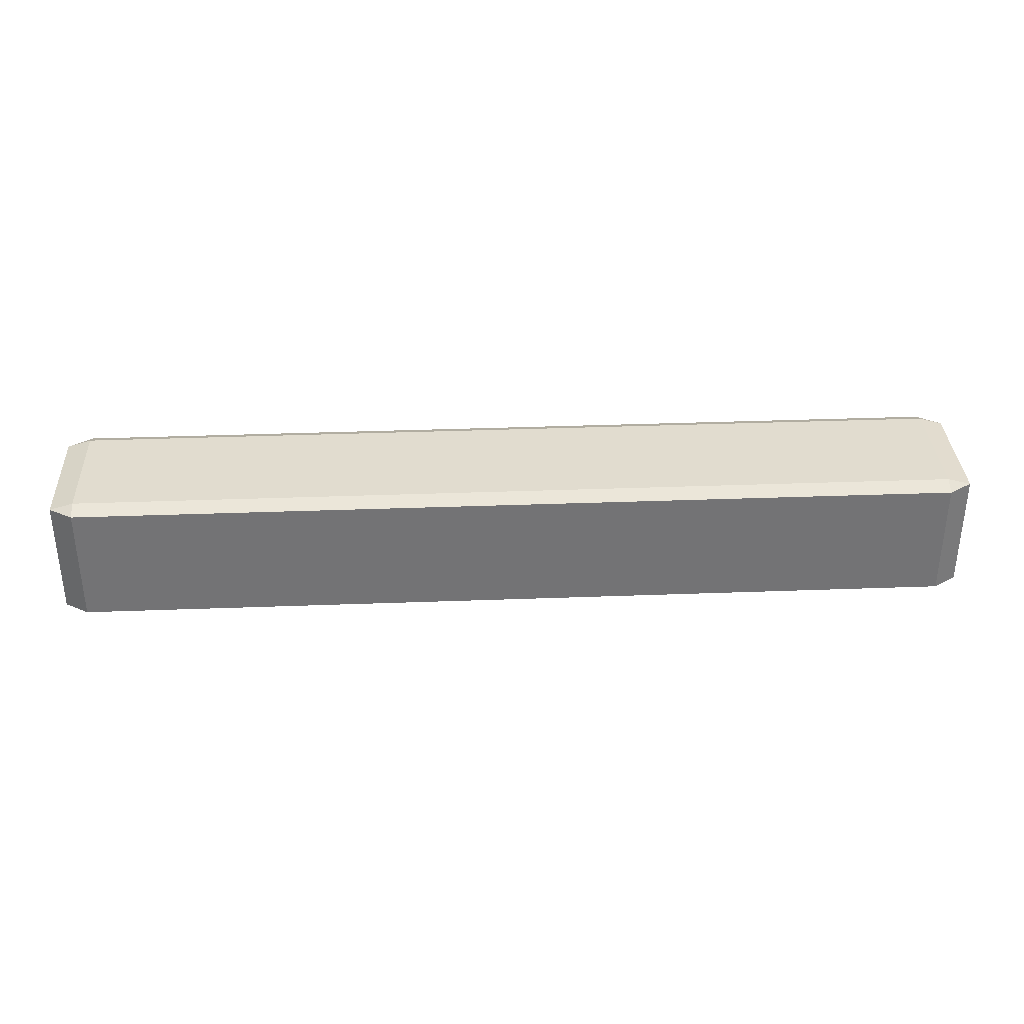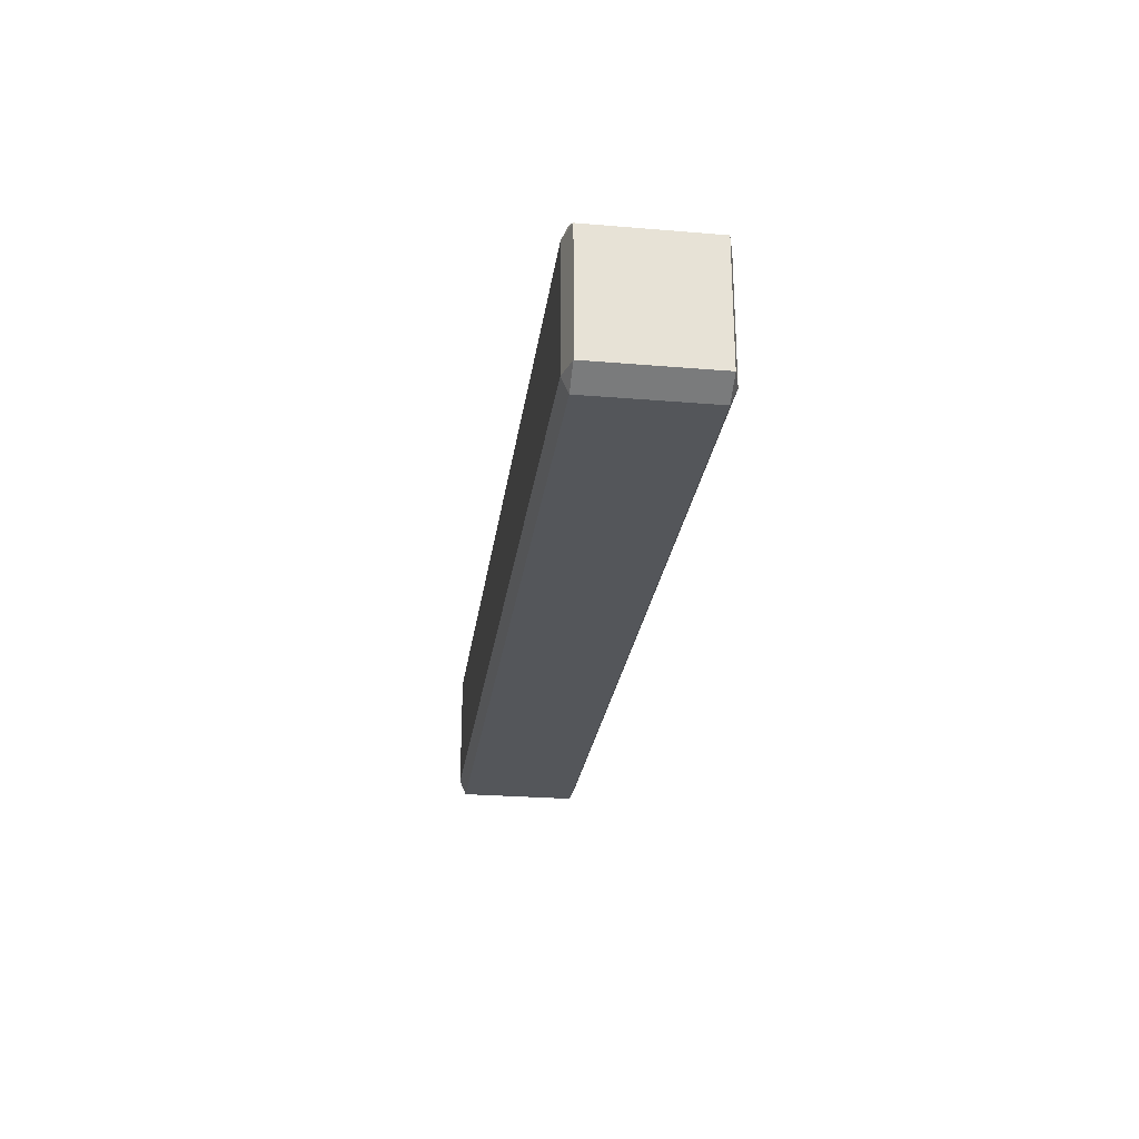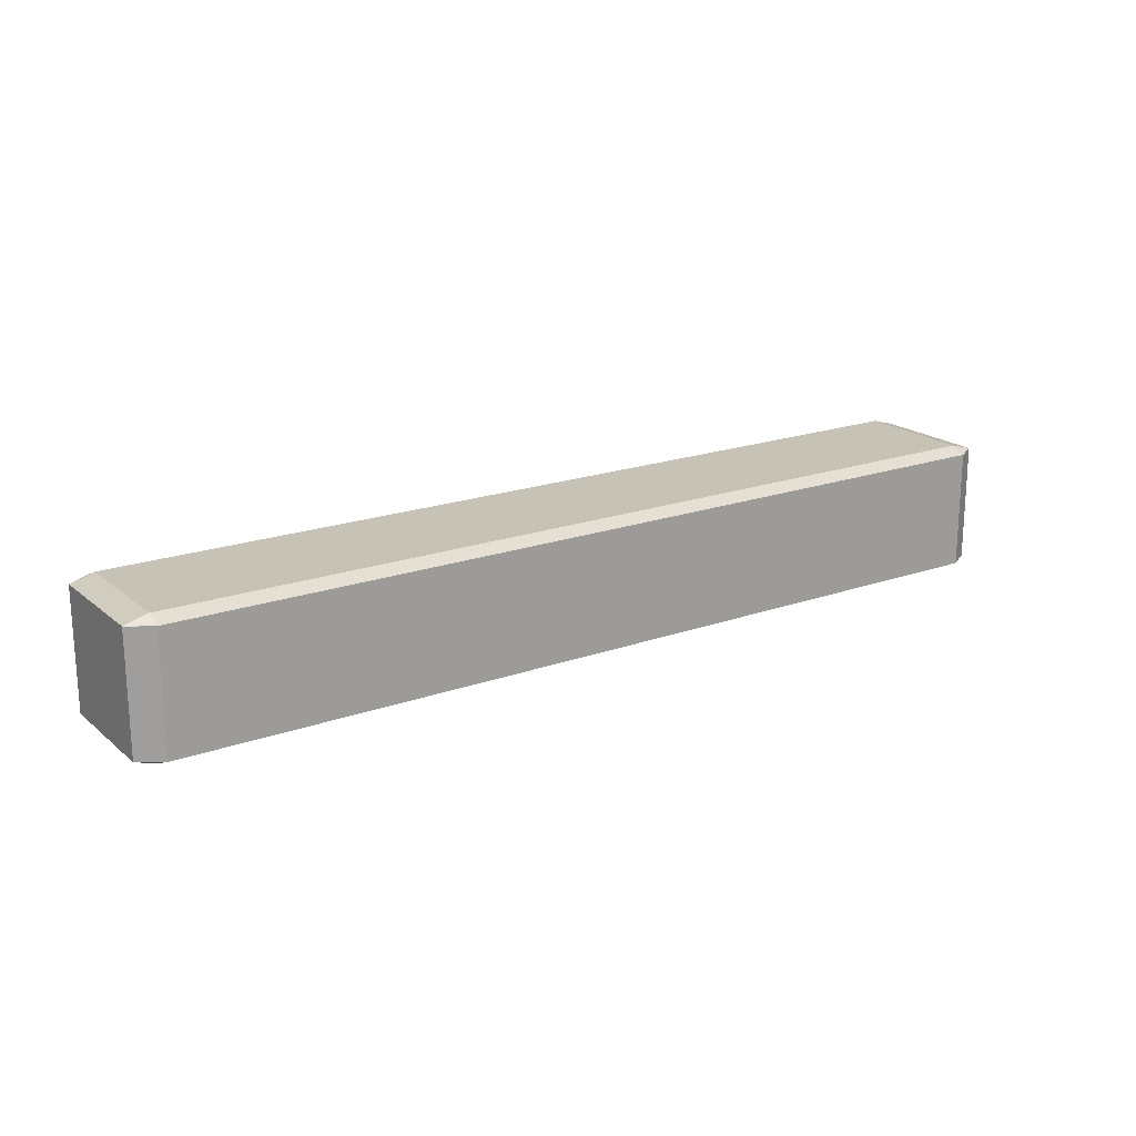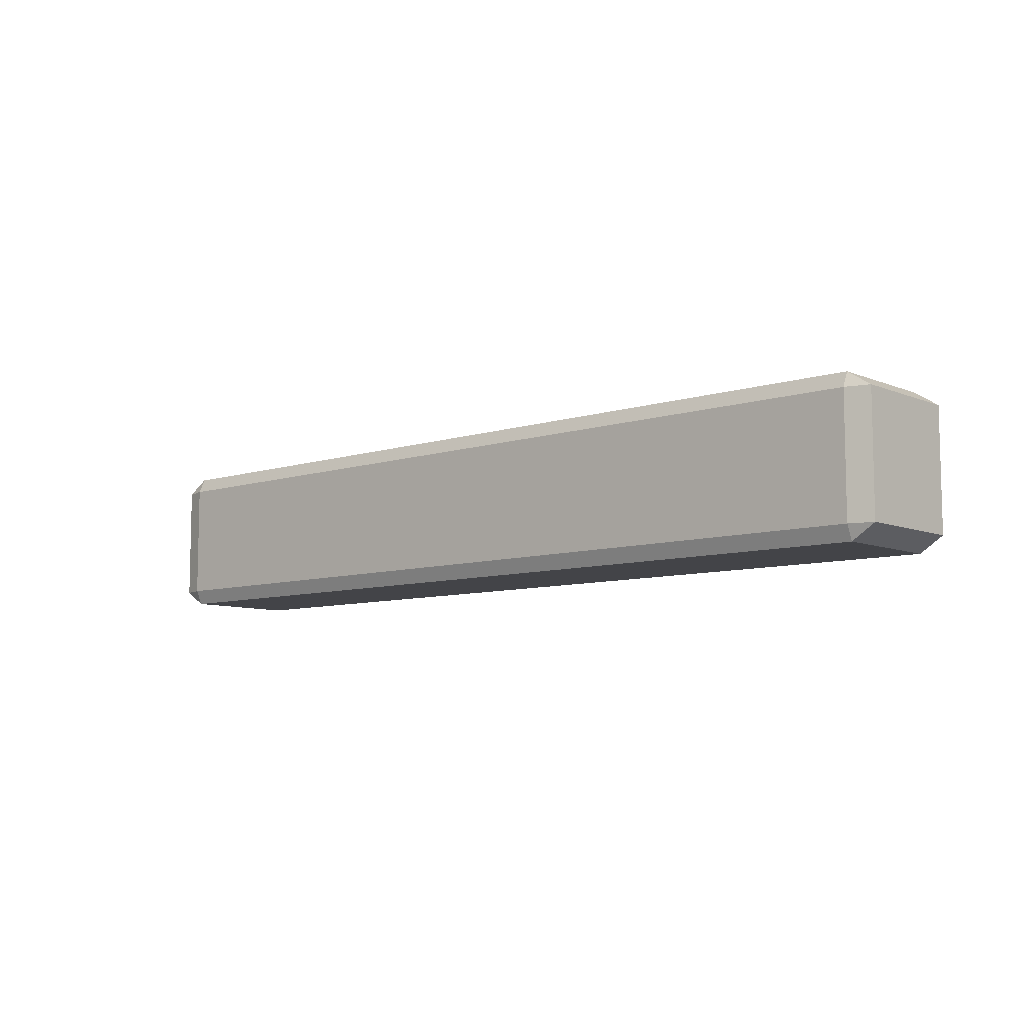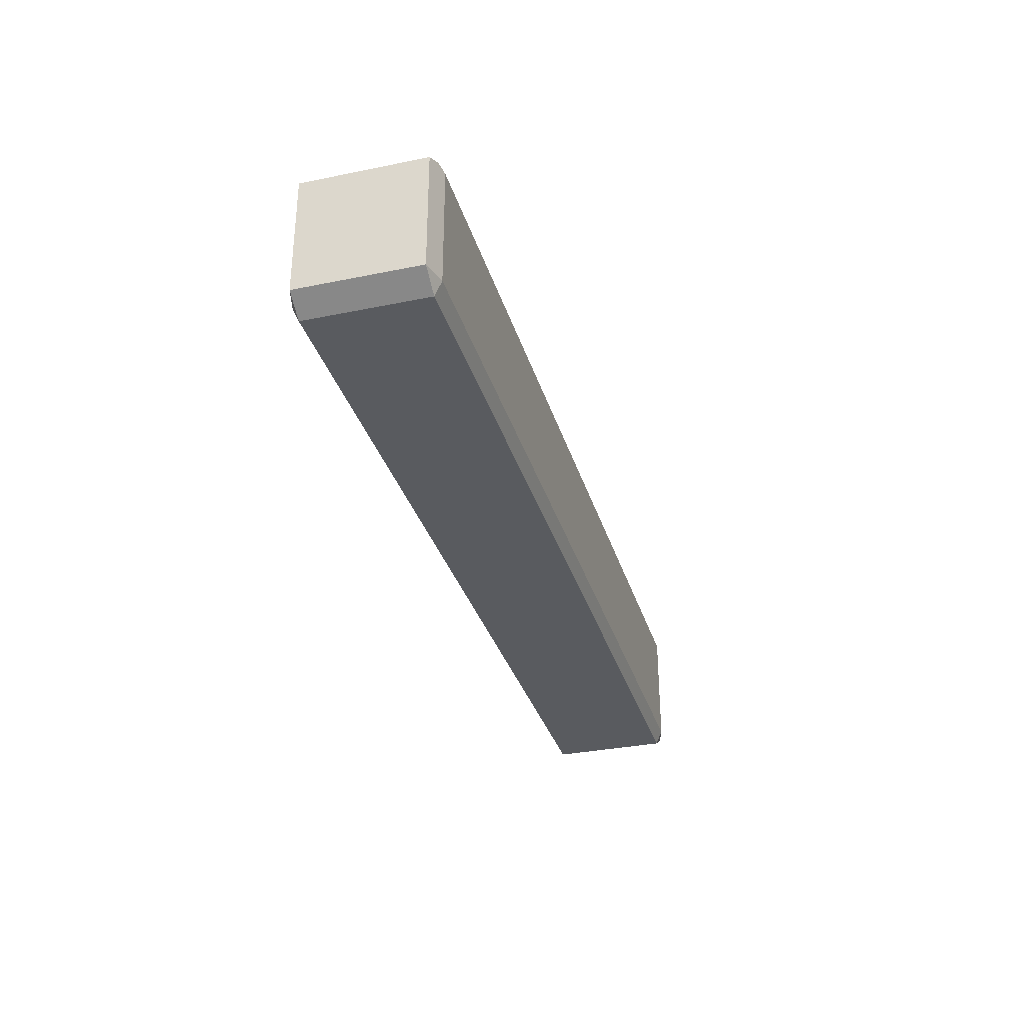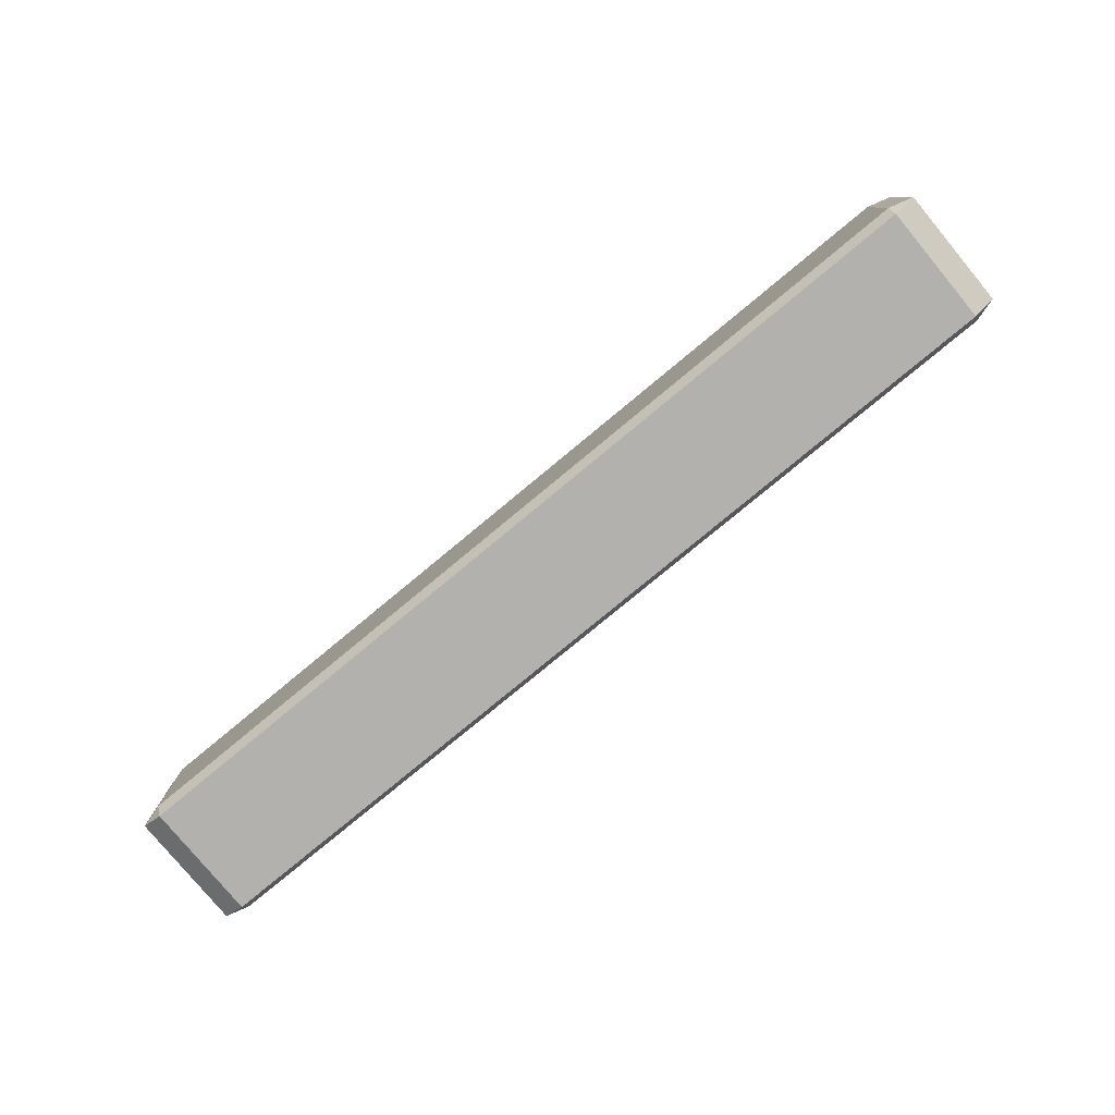
<metadata>
{"format":"obj","ext":"obj","renderer":"f3d","projection":"perspective","resolution":1024,"background":"white","views":[{"elev":34.3,"azim":-2.9,"up":"+Y"},{"elev":-25.7,"azim":82.4,"up":"+Z"},{"elev":19.3,"azim":-33.9,"up":"+Y"},{"elev":-8.2,"azim":-138.2,"up":"+Z"},{"elev":-32.7,"azim":105.8,"up":"+Z"},{"elev":-79.2,"azim":-140.4,"up":"+Z"}]}
</metadata>
<code>
v 4.335 -0.6449 0.5828
v 4.563 -0.5804 0.5828
v 4.335 -0.5804 0.7285
v 4.335 0.6449 -0.5828
v -4.335 0.6449 -0.5828
v -4.335 0.6449 0.5828
v 4.335 0.6449 0.5828
v -4.335 0.5804 -0.7285
v -4.563 0.5804 -0.5828
v -4.335 -0.5804 -0.7285
v 4.335 0.5804 -0.7285
v 4.335 -0.5804 -0.7285
v -4.563 -0.5804 0.5828
v -4.563 -0.5804 -0.5828
v -4.335 -0.6449 -0.5828
v -4.335 -0.6449 0.5828
v 4.335 0.5804 0.7285
v -4.335 0.5804 0.7285
v -4.563 0.5804 0.5828
v 4.335 -0.6449 -0.5828
v -4.335 -0.5804 0.7285
v 4.563 -0.5804 -0.5828
v 4.563 0.5804 -0.5828
v 4.563 0.5804 0.5828
f 1 2 3
f 5 6 7
f 8 9 5
f 8 11 12
f 14 15 16
f 17 7 6
f 14 9 8
f 19 9 14
f 10 12 20
f 3 17 18
f 5 9 19
f 3 21 16
f 2 22 23
f 2 24 17
f 16 15 20
f 11 4 23
f 24 7 17
f 21 13 16
f 15 14 10
f 1 20 22
f 18 19 13
f 20 12 22
f 18 6 19
f 5 4 11
f 7 24 23
f 11 23 22
f 4 5 7
f 10 8 12
f 13 14 16
f 18 17 6
f 10 14 8
f 13 19 14
f 15 10 20
f 21 3 18
f 6 5 19
f 1 3 16
f 24 2 23
f 3 2 17
f 1 16 20
f 2 1 22
f 21 18 13
f 8 5 11
f 4 7 23
f 12 11 22

</code>
